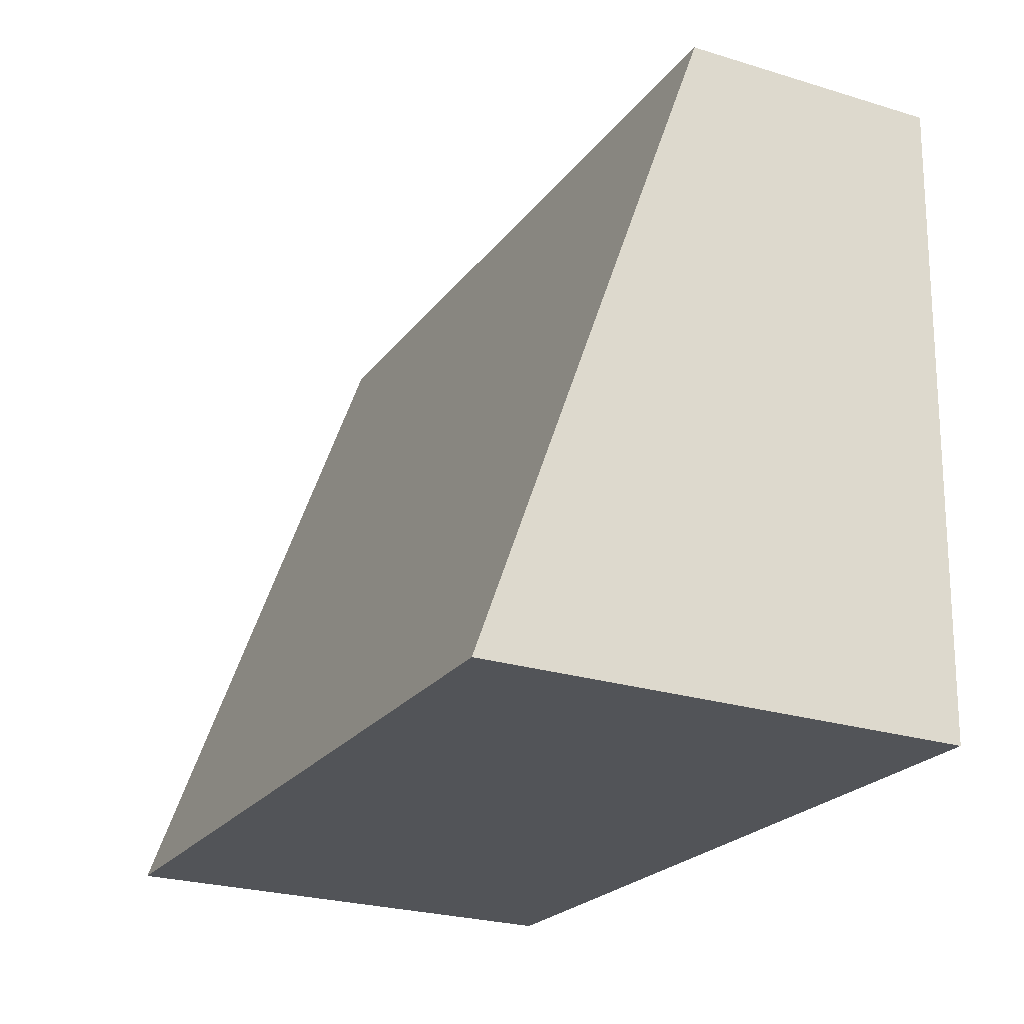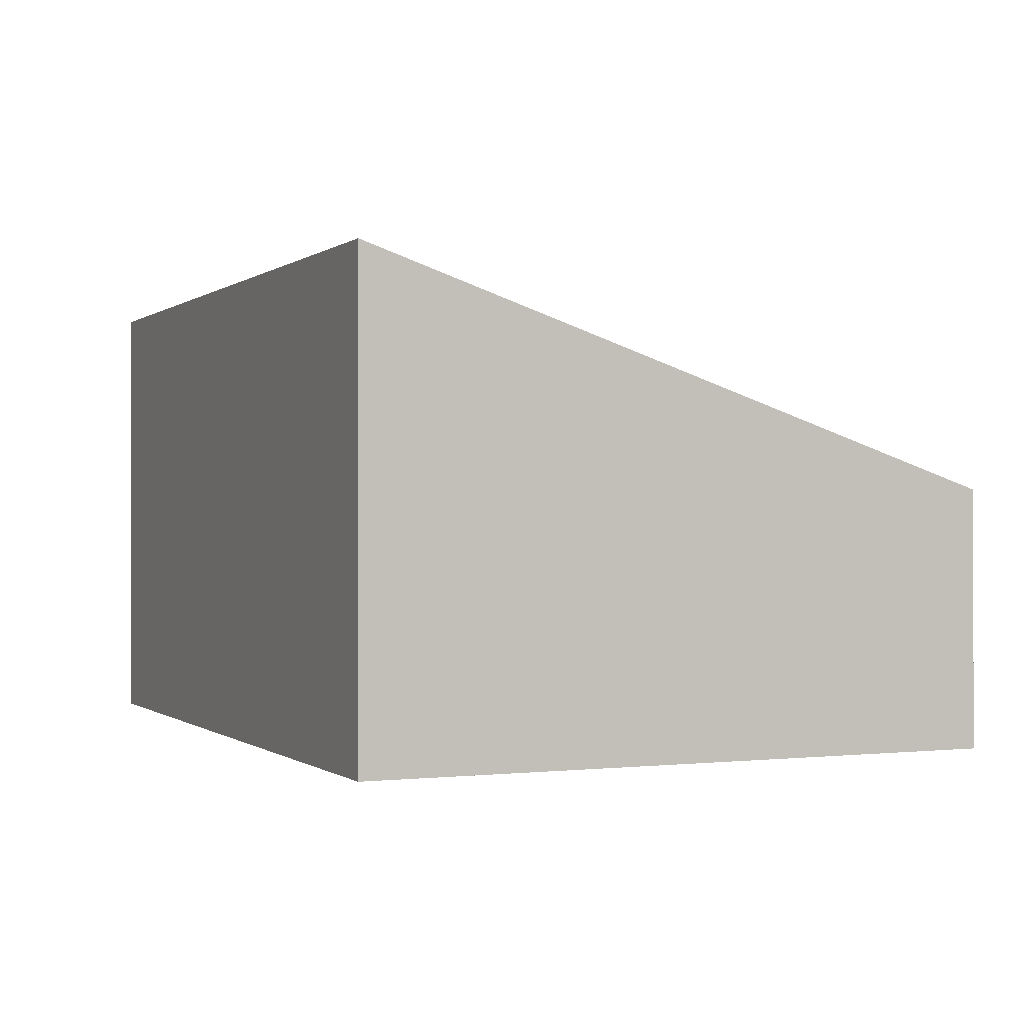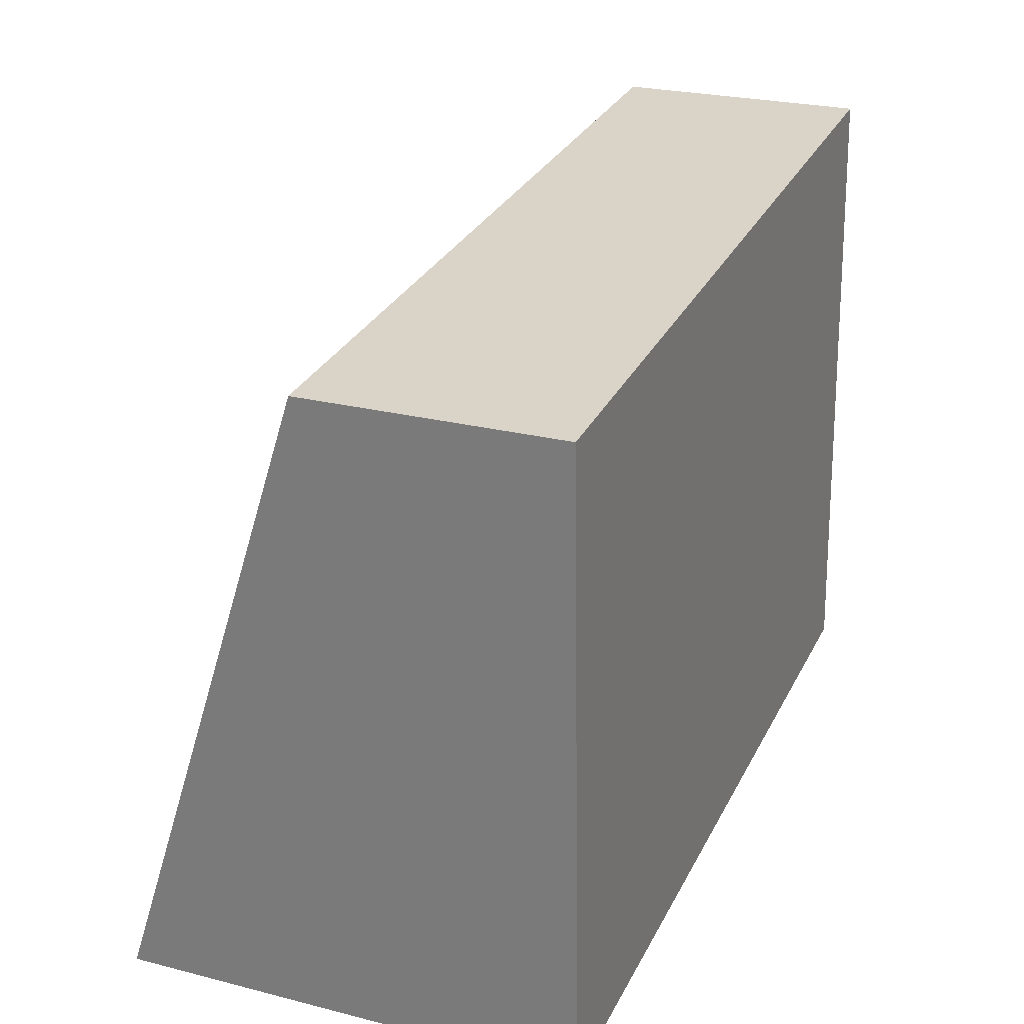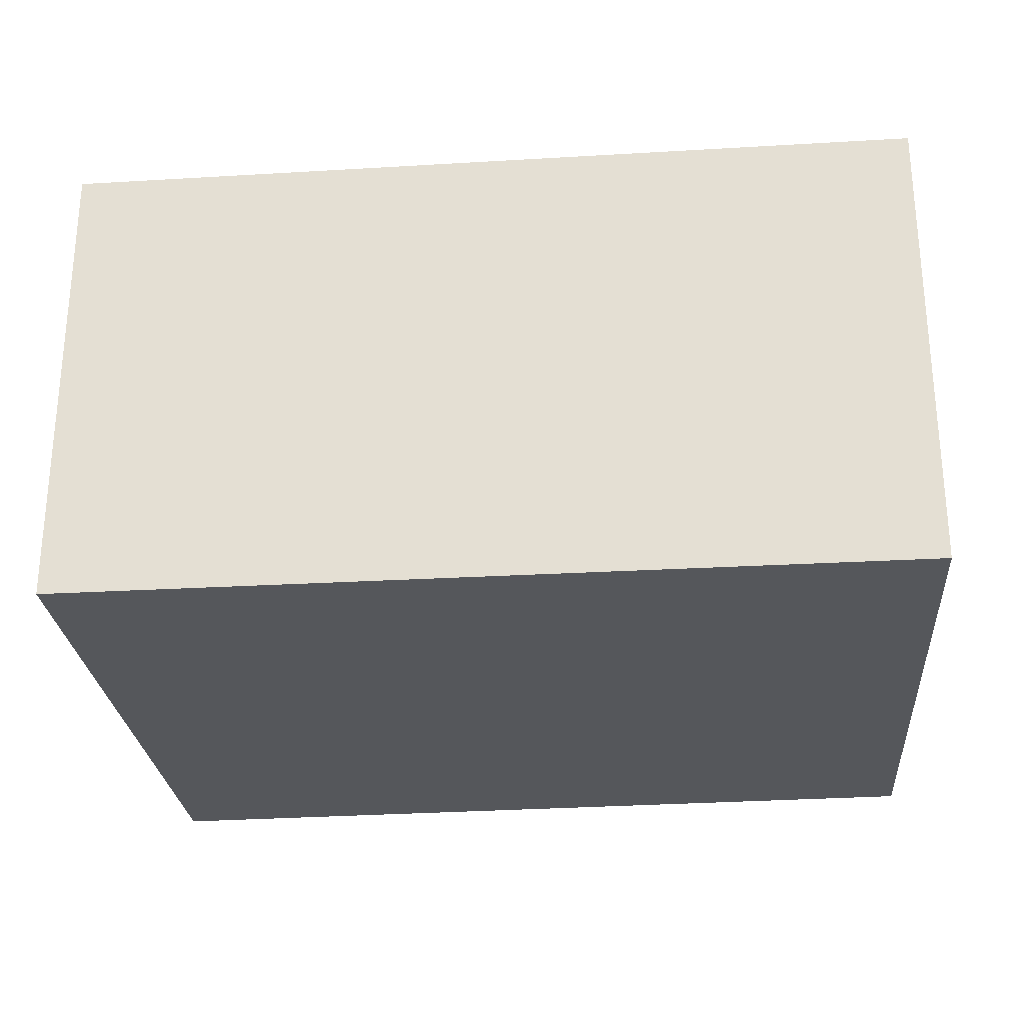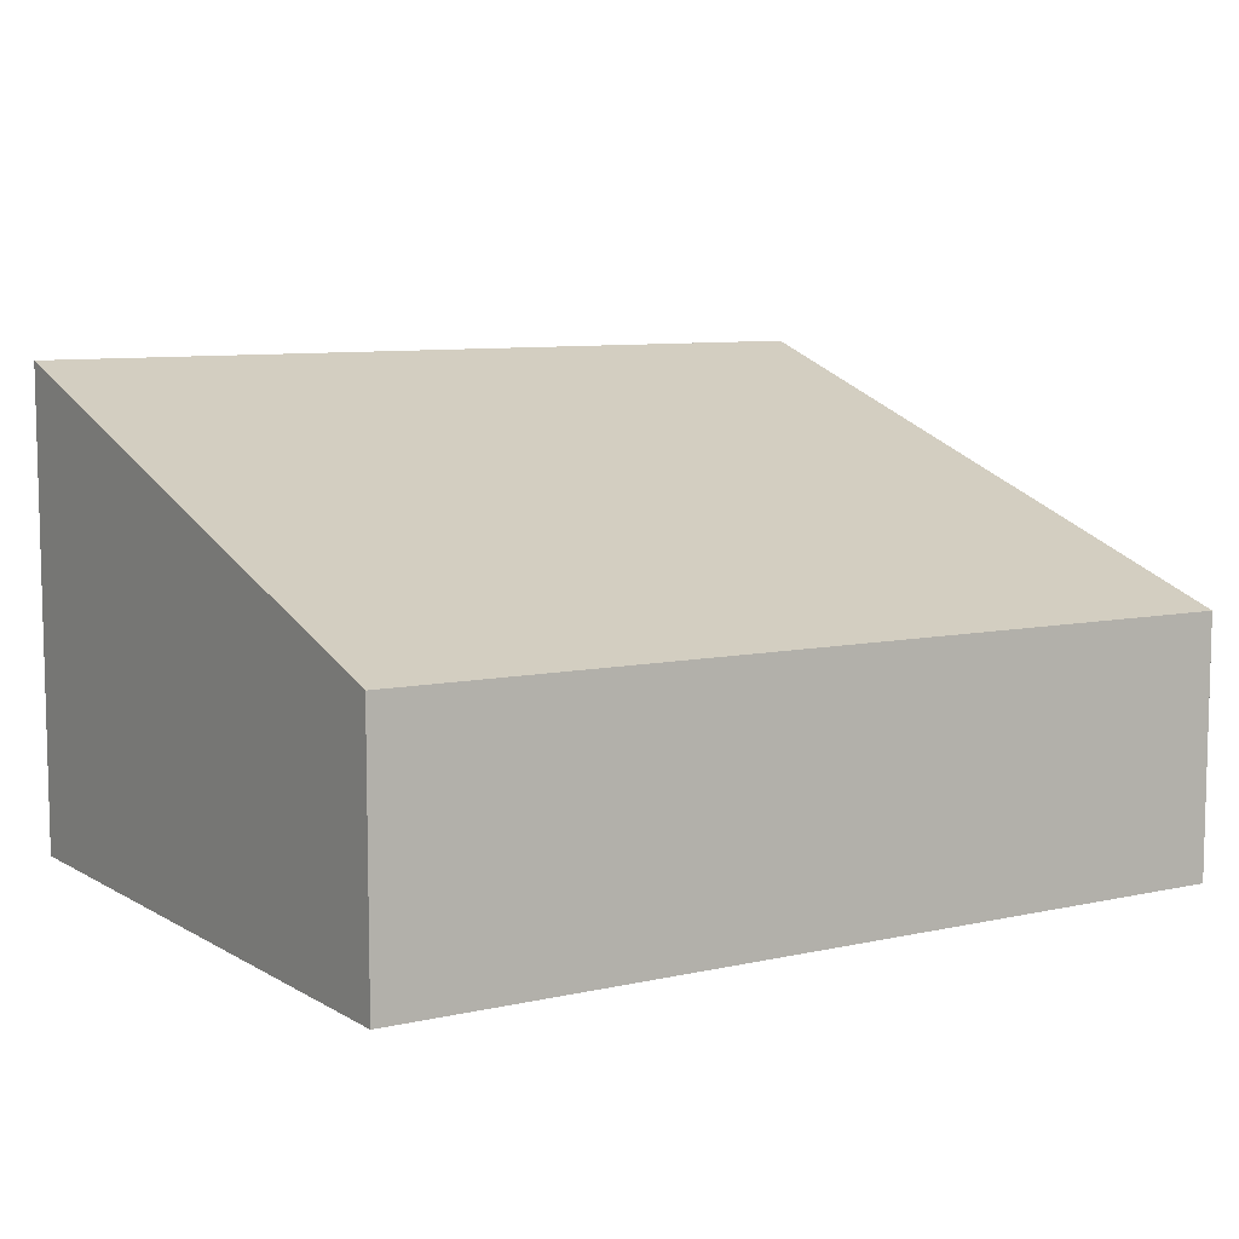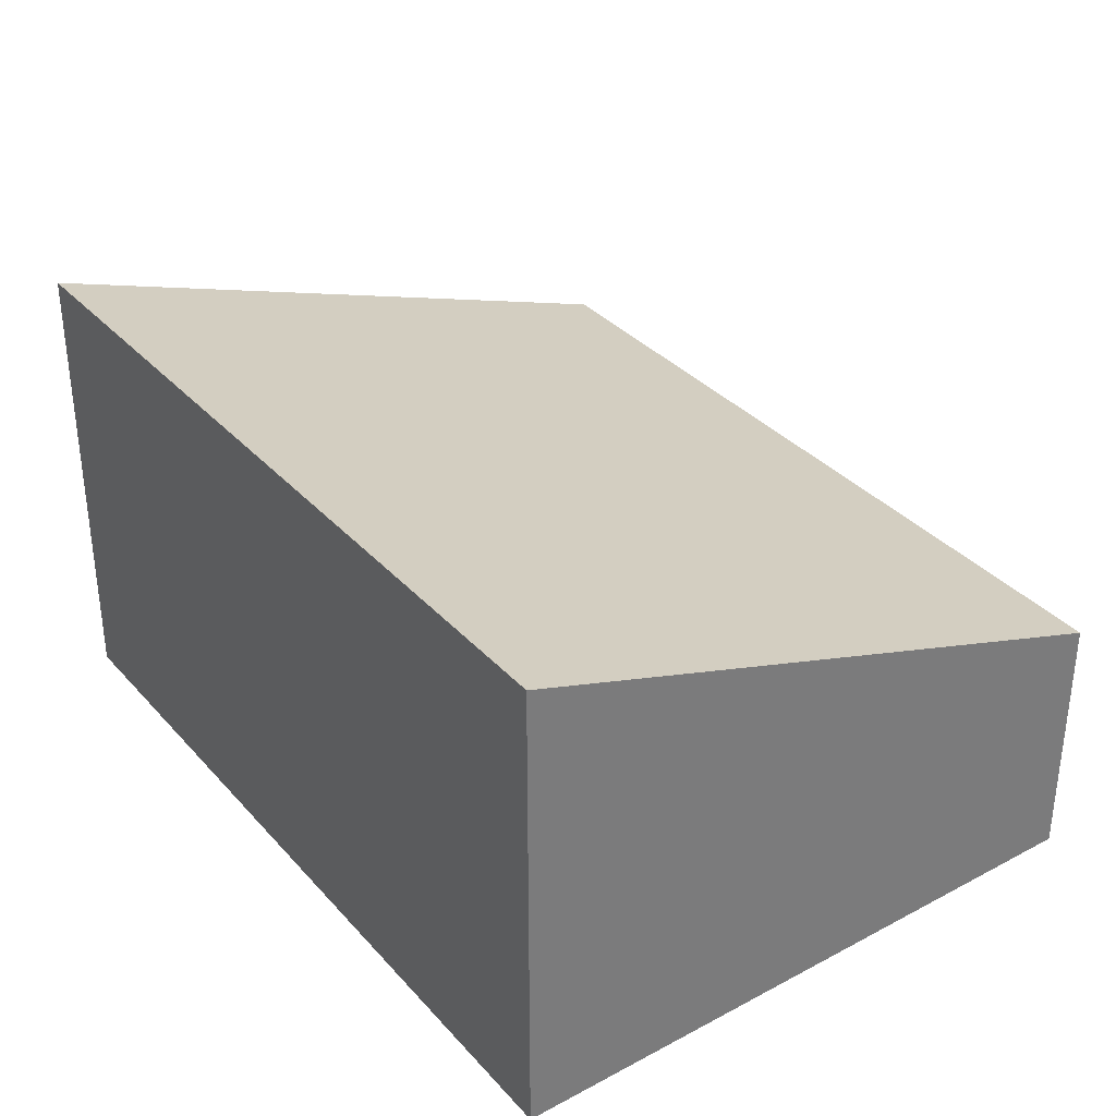
<metadata>
{"format":"obj","ext":"obj","renderer":"f3d","projection":"perspective","resolution":1024,"background":"white","views":[{"elev":-25.8,"azim":-115.9,"up":"+Z"},{"elev":-0.2,"azim":-116.7,"up":"+Y"},{"elev":25.0,"azim":-67.6,"up":"+Z"},{"elev":-27.0,"azim":-178.1,"up":"+Y"},{"elev":8.5,"azim":-35.7,"up":"+Y"},{"elev":33.3,"azim":-128.3,"up":"+Y"}]}
</metadata>
<code>
v  0 2.386 1.461e-16
v  8.151 4.377 -5.56
v  0.245 4.377 -6.027
v  7.798 2.341 0.598
v  8.151 3.405e-16 -5.56
v  0.245 3.69e-16 -6.027
v  0 0 0
v  7.798 -3.662e-17 0.598
g defaultobject
f 1 2 3
f 2 1 4
f 5 3 2
f 3 5 6
f 6 1 3
f 1 6 7
f 7 4 1
f 4 7 8
f 4 5 2
f 5 4 8
f 5 7 6
f 7 5 8

</code>
